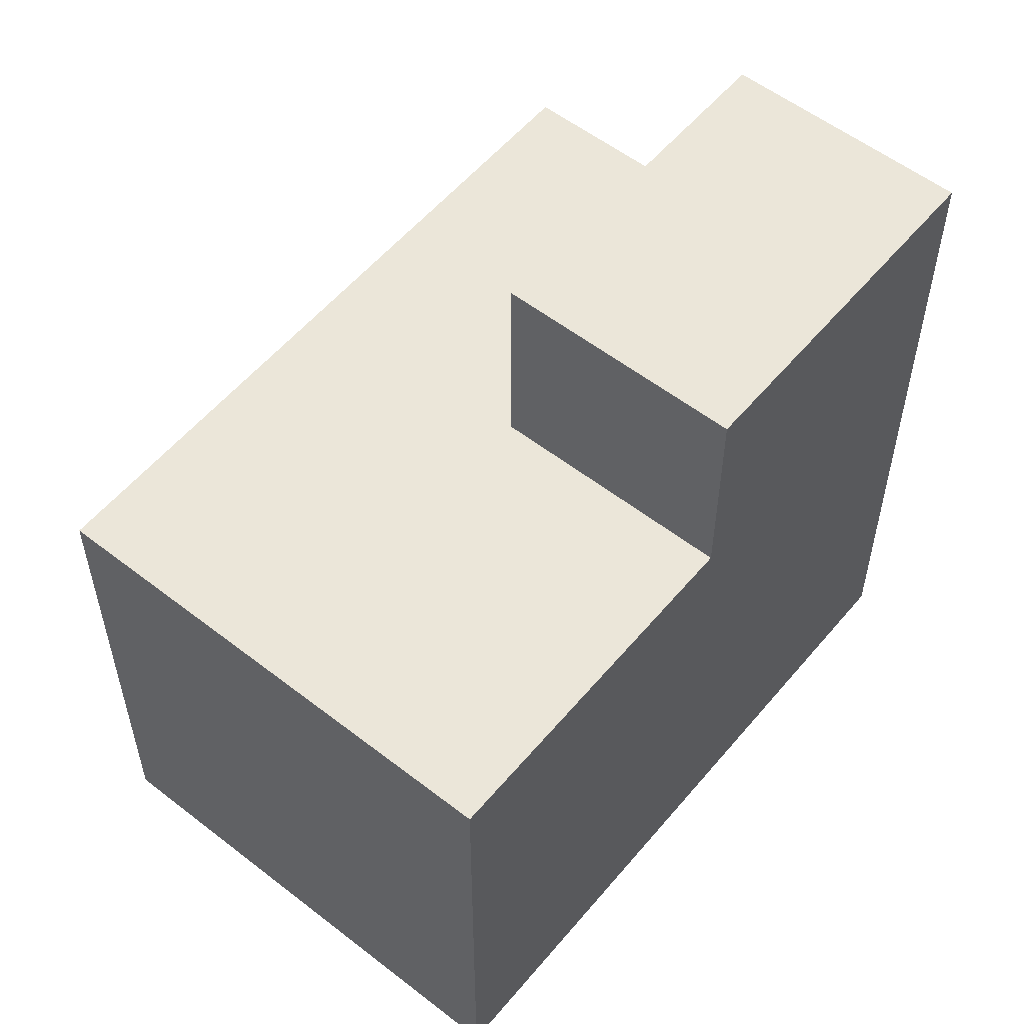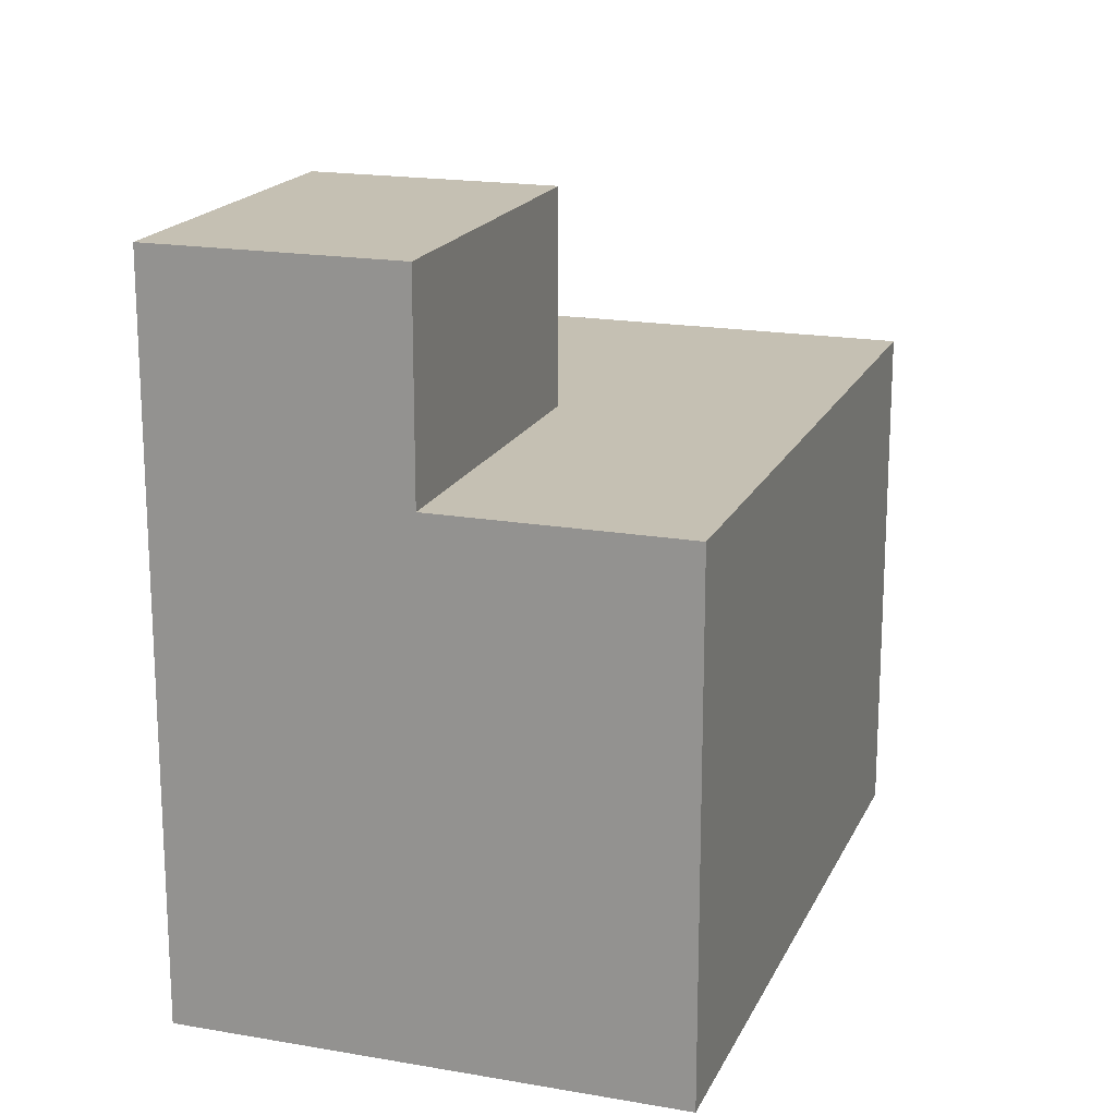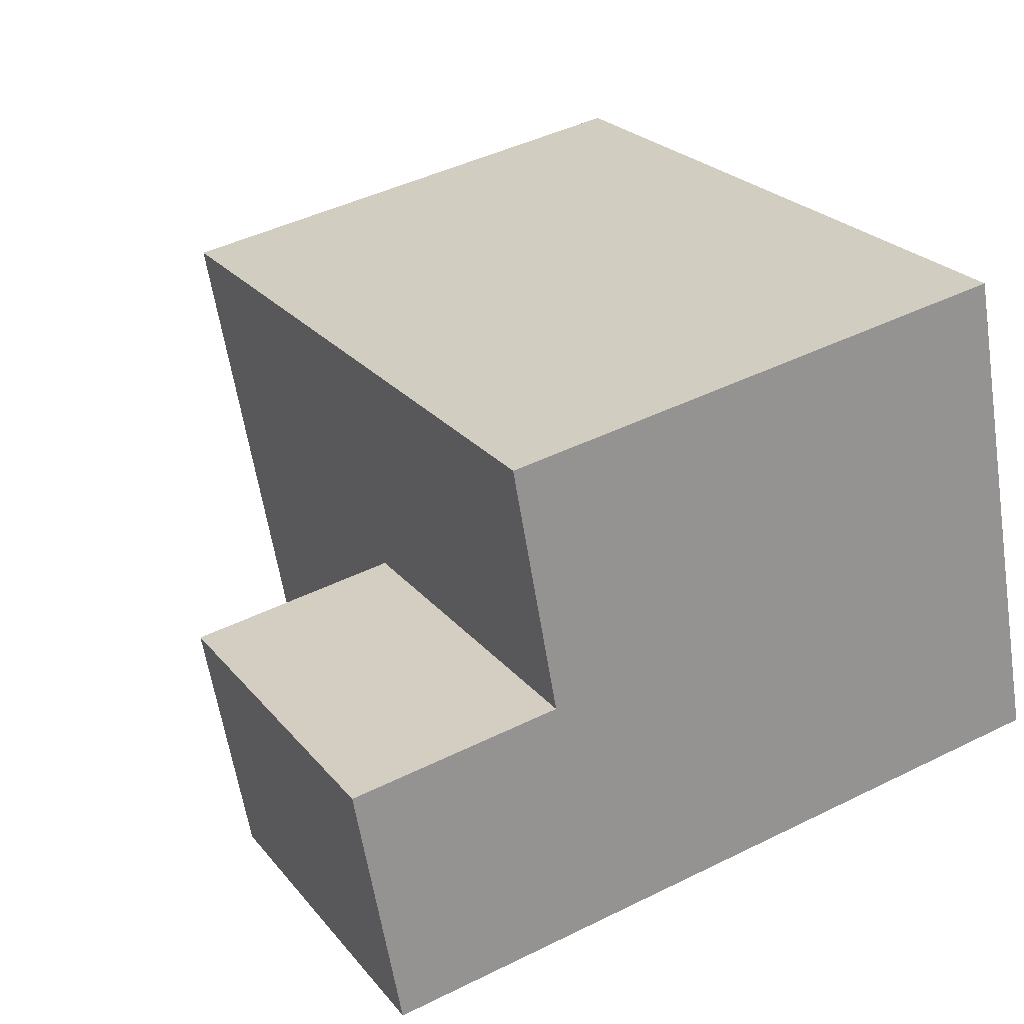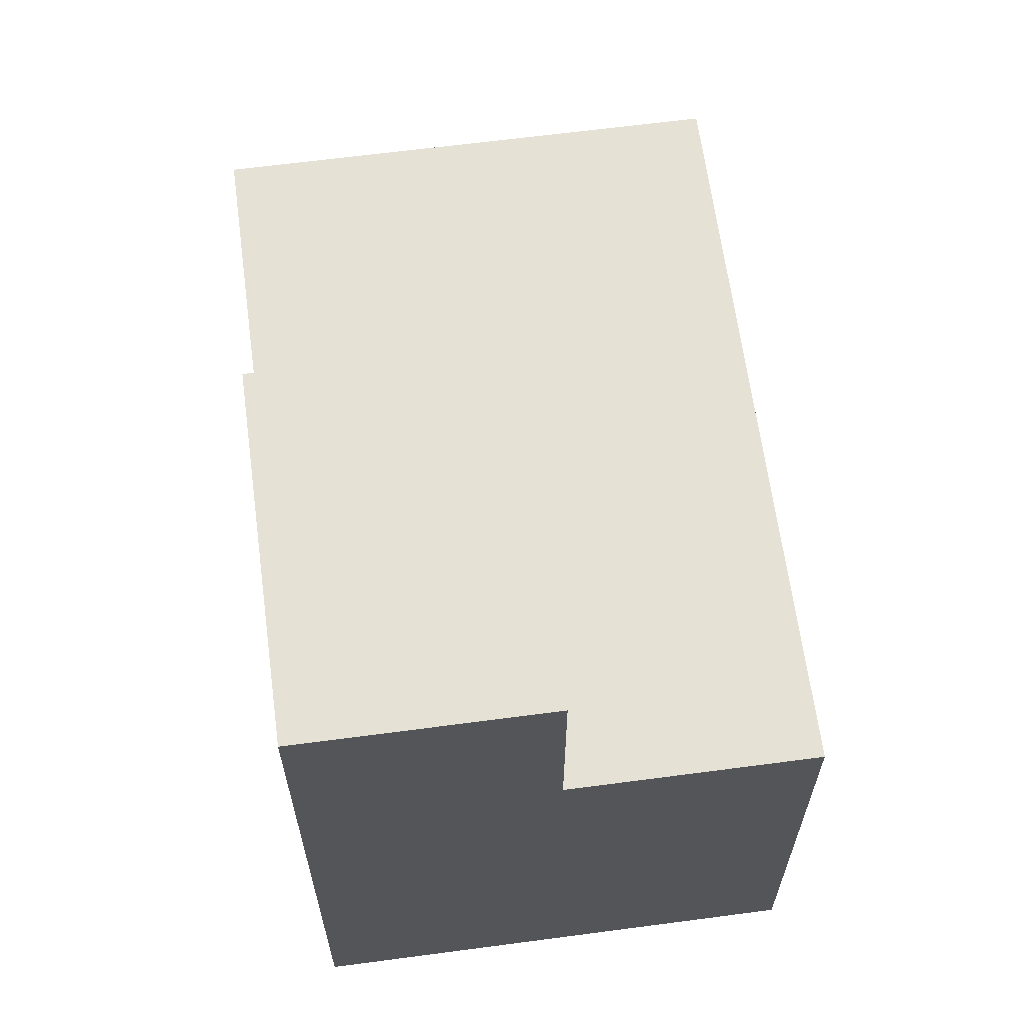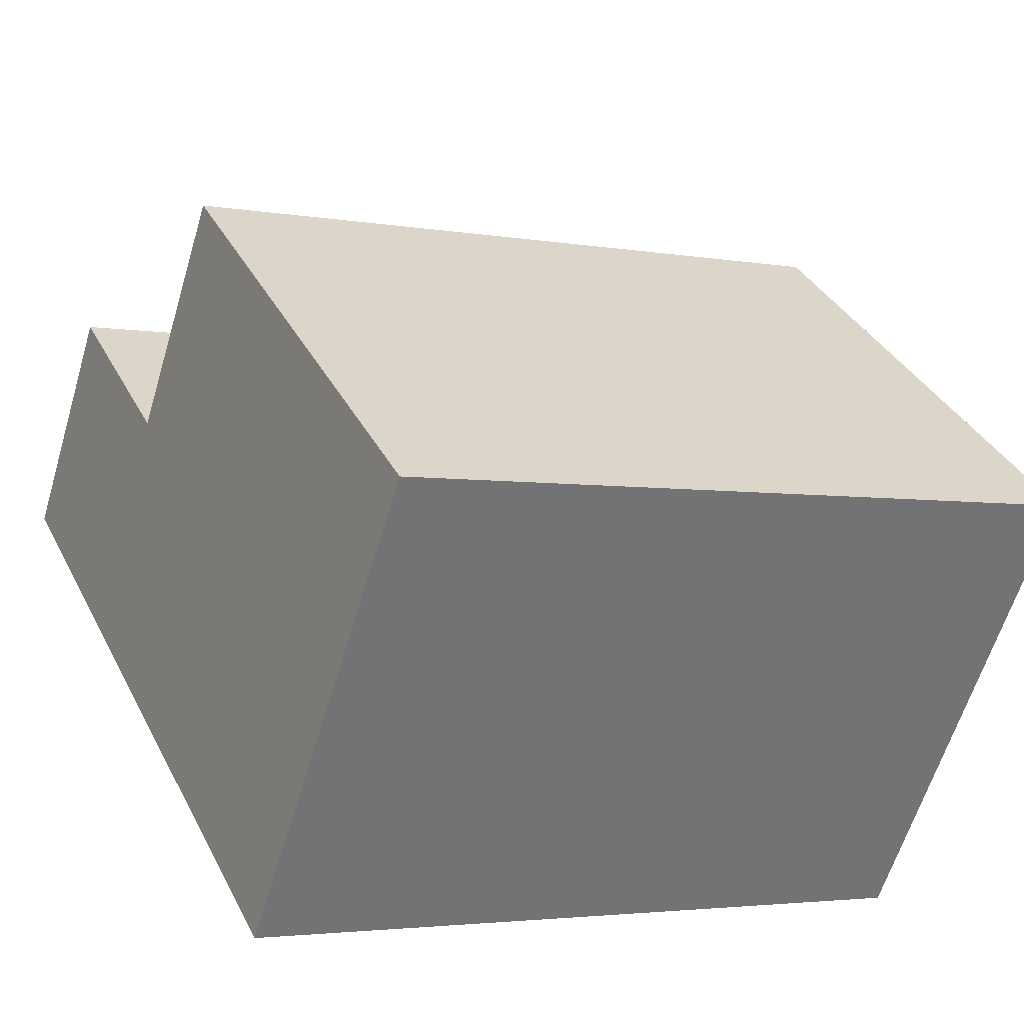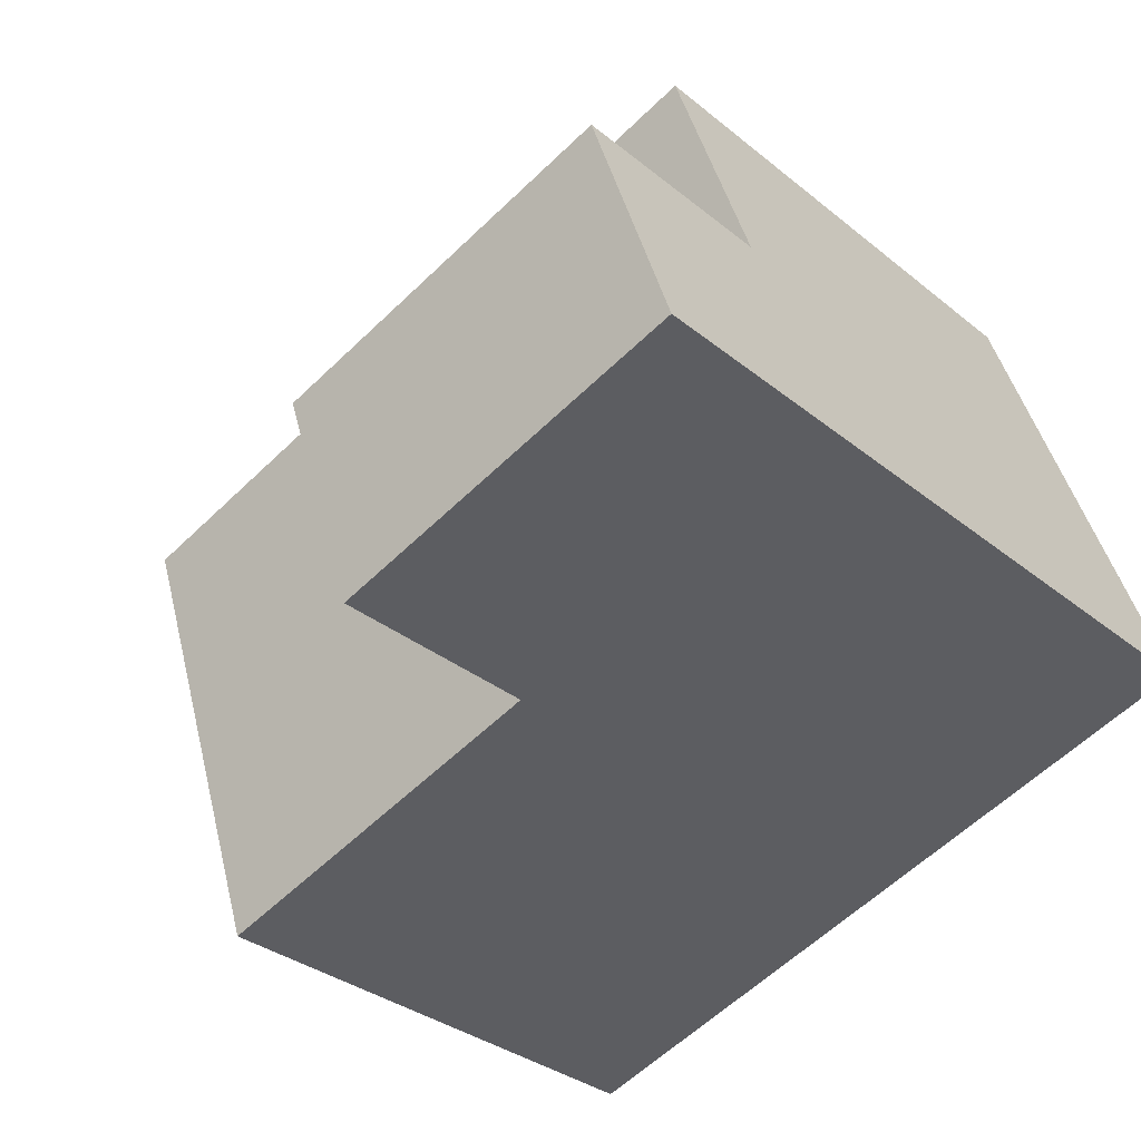
<metadata>
{"format":"obj","ext":"obj","renderer":"f3d","projection":"perspective","resolution":1024,"background":"white","views":[{"elev":55.7,"azim":147.7,"up":"+Y"},{"elev":18.1,"azim":-52.7,"up":"+Y"},{"elev":44.5,"azim":-120.0,"up":"+Z"},{"elev":64.6,"azim":-79.1,"up":"+Y"},{"elev":35.6,"azim":-24.3,"up":"+Z"},{"elev":-32.4,"azim":-138.4,"up":"+Z"}]}
</metadata>
<code>
v  2.125 6.92 6.347
v  5.706 6.92 1.628
v  1.063 6.92 3.173
v  11.39 6.92 3.229
v  10.35 6.92 0.084
v  9.286 6.92 -3.091
v  4.643 6.92 -1.546
v  9.286 1.893e-16 -3.091
v  10.35 -5.144e-18 0.084
v  11.39 -1.977e-16 3.229
v  4.643 9.467e-17 -1.546
v  5.706 -9.969e-17 1.628
v  1.063 -1.943e-16 3.173
v  2.125 -3.886e-16 6.347
v  0 9.746 5.968e-16
v  5.706 9.746 1.628
v  4.643 9.746 -1.546
v  0.989 9.746 2.951
v  1.063 9.746 3.173
v  0.485 9.746 1.448
v  0 0 0
v  0.485 -8.866e-17 1.448
v  0.989 -1.807e-16 2.951
g defaultobject
f 1 2 3
f 2 1 4
f 2 4 5
f 2 5 6
f 6 7 2
f 5 8 6
f 8 5 4
f 8 4 9
f 9 4 10
f 8 7 6
f 7 8 11
f 12 3 2
f 3 12 13
f 11 2 7
f 2 11 12
f 13 1 3
f 1 13 14
f 14 4 1
f 4 14 10
f 13 10 14
f 10 13 12
f 10 12 11
f 10 11 9
f 9 11 8
f 15 16 17
f 16 15 18
f 16 18 19
f 18 15 20
f 21 20 15
f 20 21 18
f 18 21 19
f 19 21 13
f 13 21 22
f 13 22 23
f 13 16 19
f 16 13 12
f 12 17 16
f 17 12 11
f 11 15 17
f 15 11 21
f 23 12 13
f 12 23 22
f 12 22 21
f 12 21 11

</code>
